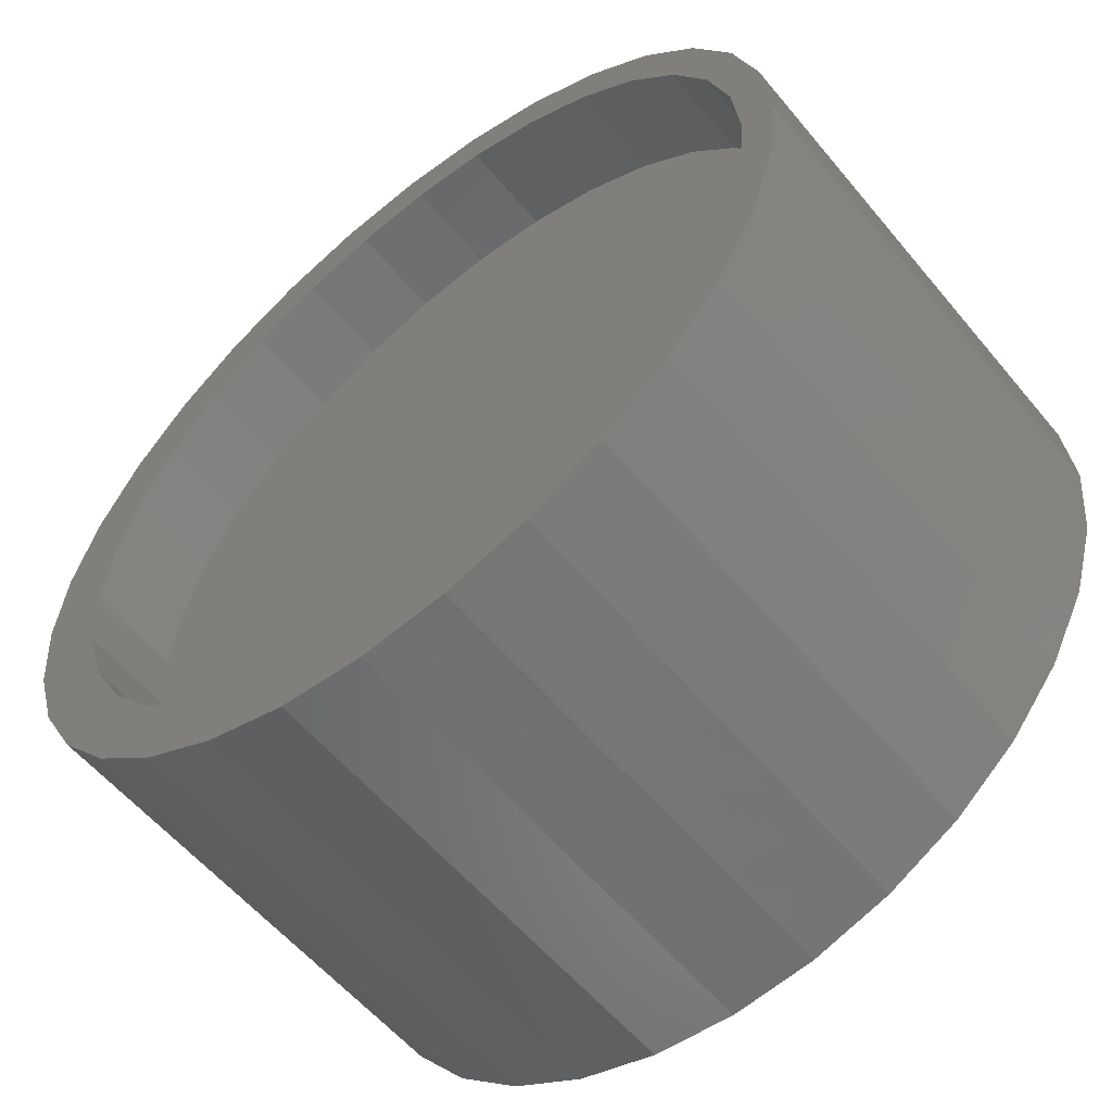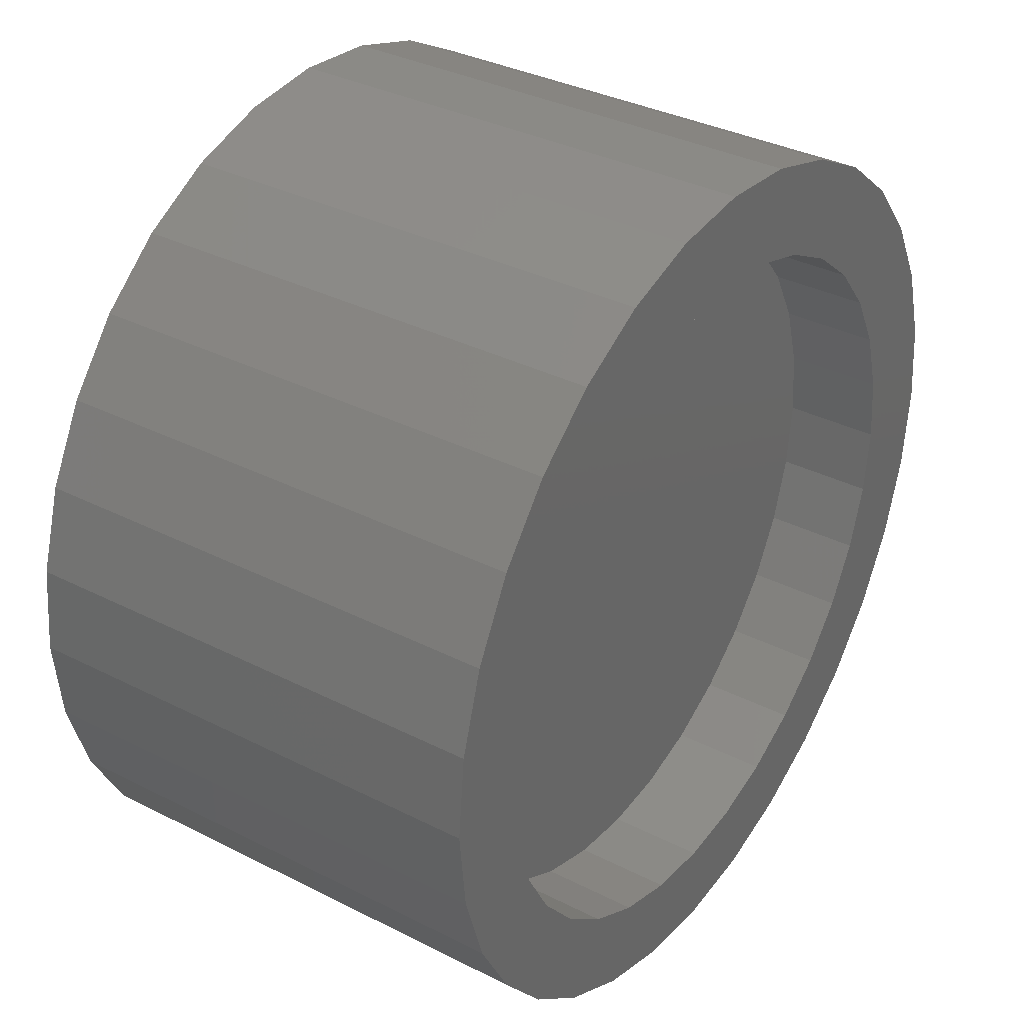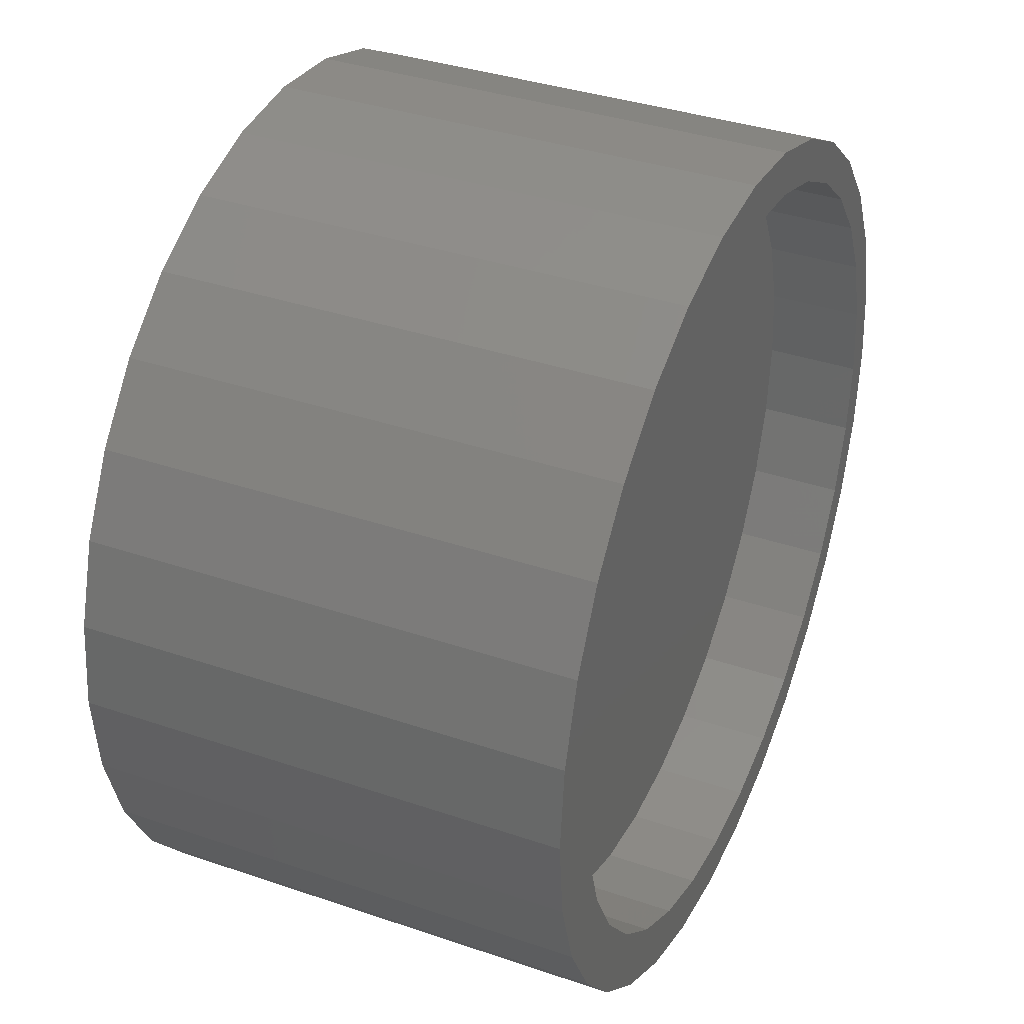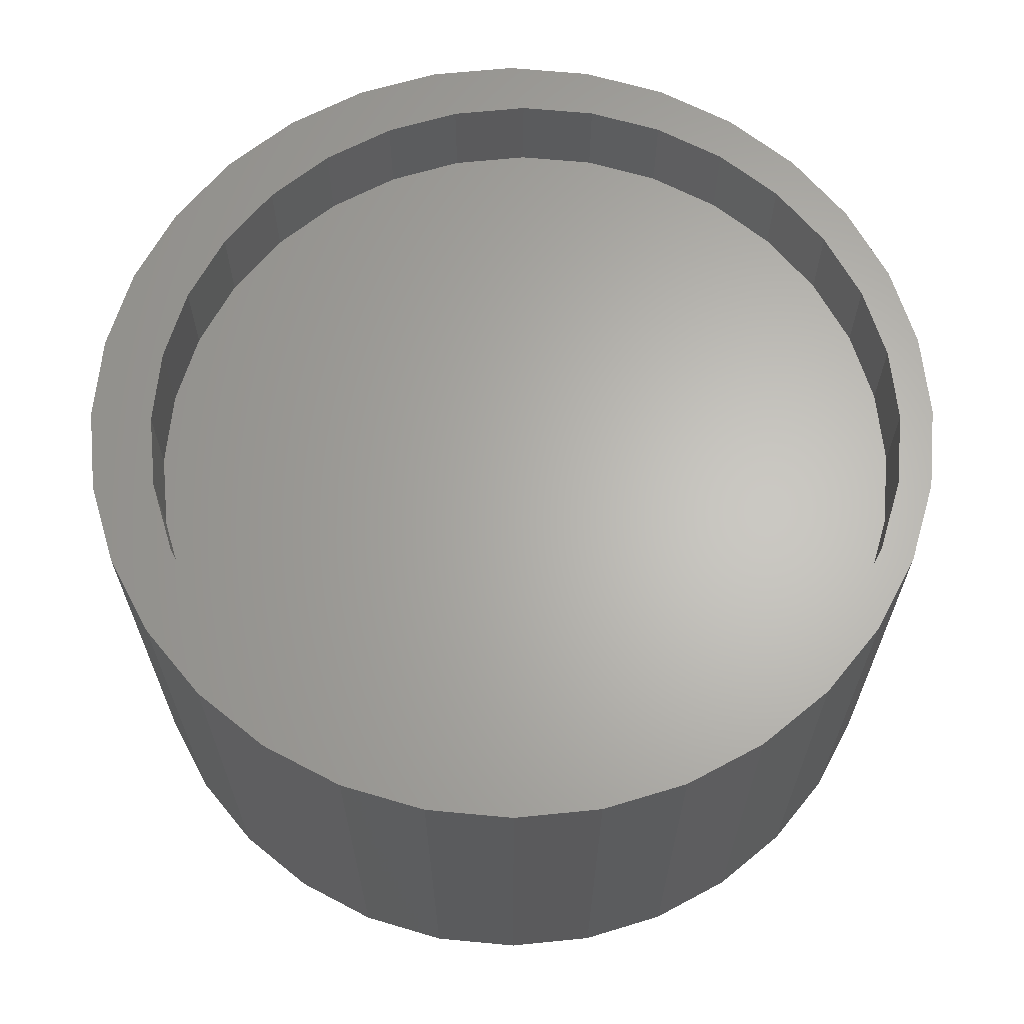
<metadata>
{"format":"stl","ext":"stl","renderer":"f3d","projection":"perspective","resolution":1024,"background":"white","views":[{"elev":-57.4,"azim":-140.8,"up":"+Z"},{"elev":35.0,"azim":-55.9,"up":"+Z"},{"elev":36.4,"azim":114.0,"up":"+Z"},{"elev":64.7,"azim":-157.7,"up":"+Y"}]}
</metadata>
<code>
# stl→obj: 256 verts, 504 faces
v 0.3533 -0.04688 0.7246
v 0.2671 -0.04688 0.7246
v 0.3102 -0.04688 0.7289
v 0.3948 -0.04688 0.712
v 0.2256 -0.04688 0.712
v 0.2256 -0.04688 0.3036
v 0.3533 -0.04688 0.291
v 0.2671 -0.04688 0.291
v 0.3102 -0.04688 0.2868
v 0.1874 -0.04688 0.6916
v 0.433 -0.04688 0.6916
v 0.1539 -0.04688 0.6641
v 0.4665 -0.04688 0.6641
v 0.1264 -0.04688 0.6306
v 0.494 -0.04688 0.6306
v 0.106 -0.04688 0.5924
v 0.5144 -0.04688 0.5924
v 0.09339 -0.04688 0.5509
v 0.527 -0.04688 0.5509
v 0.08914 -0.04688 0.5078
v 0.5312 -0.04688 0.5078
v 0.09339 -0.04688 0.4647
v 0.527 -0.04688 0.4647
v 0.106 -0.04688 0.4232
v 0.5144 -0.04688 0.4232
v 0.1264 -0.04688 0.385
v 0.494 -0.04688 0.385
v 0.1539 -0.04688 0.3515
v 0.4665 -0.04688 0.3515
v 0.1874 -0.04688 0.324
v 0.433 -0.04688 0.324
v 0.3948 -0.04688 0.3036
v 0.2671 0.007812 0.291
v 0.2256 0.007812 0.3036
v 0.1874 0.007812 0.324
v 0.1539 0.007812 0.3515
v 0.1264 0.007812 0.385
v 0.106 0.007812 0.4232
v 0.09339 0.007812 0.4647
v 0.08914 0.007812 0.5078
v 0.3102 0.007812 0.2868
v 0.3533 0.007812 0.291
v 0.3948 0.007812 0.3036
v 0.433 0.007812 0.324
v 0.4665 0.007812 0.3515
v 0.494 0.007812 0.385
v 0.5144 0.007812 0.4232
v 0.527 0.007812 0.4647
v 0.5312 0.007812 0.5078
v 0.3533 0.007812 0.7246
v 0.3948 0.007812 0.712
v 0.433 0.007812 0.6916
v 0.4665 0.007812 0.6641
v 0.494 0.007812 0.6306
v 0.5144 0.007812 0.5924
v 0.527 0.007812 0.5509
v 0.3102 0.007812 0.7289
v 0.2671 0.007812 0.7246
v 0.2256 0.007812 0.712
v 0.1874 0.007812 0.6916
v 0.1539 0.007812 0.6641
v 0.1264 0.007812 0.6306
v 0.106 0.007812 0.5924
v 0.09339 0.007812 0.5509
v 0.3674 0.007812 0.264
v 0.3189 0.007812 0.2592
v 0.2704 0.007812 0.264
v 0.3189 0.007812 0.7564
v 0.3674 0.007812 0.7516
v 0.2704 0.007812 0.7516
v 0.2238 0.007812 0.7375
v 0.1808 0.007812 0.7145
v 0.1431 0.007812 0.6836
v 0.1808 0.007812 0.3011
v 0.2238 0.007812 0.2781
v 0.4141 0.007812 0.7375
v 0.457 0.007812 0.7145
v 0.4947 0.007812 0.332
v 0.457 0.007812 0.3011
v 0.4141 0.007812 0.2781
v 0.1122 0.007812 0.6459
v 0.08924 0.007812 0.6029
v 0.07509 0.007812 0.5563
v 0.07031 0.007812 0.5078
v 0.07509 0.007812 0.4593
v 0.08924 0.007812 0.4127
v 0.1122 0.007812 0.3697
v 0.1431 0.007812 0.332
v 0.5256 0.007812 0.3697
v 0.5486 0.007812 0.4127
v 0.5627 0.007812 0.4593
v 0.5675 0.007812 0.5078
v 0.5627 0.007812 0.5563
v 0.5486 0.007812 0.6029
v 0.5256 0.007812 0.6459
v 0.4947 0.007812 0.6836
v 0.07031 -0.2656 0.5078
v 0.07509 -0.2656 0.5563
v 0.08924 -0.2656 0.6029
v 0.1122 -0.2656 0.6459
v 0.1431 -0.2656 0.6836
v 0.1808 -0.2656 0.7145
v 0.2238 -0.2656 0.7375
v 0.2704 -0.2656 0.7516
v 0.3189 -0.2656 0.7564
v 0.3674 -0.2656 0.7516
v 0.4141 -0.2656 0.7375
v 0.457 -0.2656 0.7145
v 0.4947 -0.2656 0.6836
v 0.5256 -0.2656 0.6459
v 0.5486 -0.2656 0.6029
v 0.5627 -0.2656 0.5563
v 0.5675 -0.2656 0.5078
v 0.5627 -0.2656 0.4593
v 0.5486 -0.2656 0.4127
v 0.5256 -0.2656 0.3697
v 0.4947 -0.2656 0.332
v 0.457 -0.2656 0.3011
v 0.4141 -0.2656 0.2781
v 0.3674 -0.2656 0.264
v 0.3189 -0.2656 0.2592
v 0.2704 -0.2656 0.264
v 0.2238 -0.2656 0.2781
v 0.1808 -0.2656 0.3011
v 0.1431 -0.2656 0.332
v 0.1122 -0.2656 0.3697
v 0.08924 -0.2656 0.4127
v 0.07509 -0.2656 0.4593
v 0.3146 -0.2656 0.3104
v 0.3146 -0.2656 0.7053
v 0.1322 -0.2656 0.5834
v 0.121 -0.2656 0.5463
v 0.3532 -0.2656 0.7015
v 0.3902 -0.2656 0.6902
v 0.3902 -0.2656 0.3254
v 0.3532 -0.2656 0.3142
v 0.2391 -0.2656 0.6902
v 0.2761 -0.2656 0.7015
v 0.2761 -0.2656 0.3142
v 0.2391 -0.2656 0.3254
v 0.1505 -0.2656 0.6175
v 0.175 -0.2656 0.6474
v 0.2049 -0.2656 0.672
v 0.1172 -0.2656 0.5078
v 0.121 -0.2656 0.4693
v 0.1322 -0.2656 0.4323
v 0.1505 -0.2656 0.3981
v 0.175 -0.2656 0.3682
v 0.2049 -0.2656 0.3436
v 0.4243 -0.2656 0.672
v 0.4543 -0.2656 0.6474
v 0.4788 -0.2656 0.6175
v 0.4971 -0.2656 0.5834
v 0.5083 -0.2656 0.5463
v 0.5121 -0.2656 0.5078
v 0.5083 -0.2656 0.4693
v 0.4971 -0.2656 0.4323
v 0.4788 -0.2656 0.3981
v 0.4543 -0.2656 0.3682
v 0.4243 -0.2656 0.3436
v 0.3146 -0.2109 0.7053
v 0.2761 -0.2109 0.7015
v 0.2391 -0.2109 0.6902
v 0.2049 -0.2109 0.672
v 0.175 -0.2109 0.6474
v 0.1505 -0.2109 0.6175
v 0.1322 -0.2109 0.5834
v 0.121 -0.2109 0.5463
v 0.1172 -0.2109 0.5078
v 0.3532 -0.2109 0.7015
v 0.3902 -0.2109 0.6902
v 0.4243 -0.2109 0.672
v 0.4543 -0.2109 0.6474
v 0.4788 -0.2109 0.6175
v 0.4971 -0.2109 0.5834
v 0.5083 -0.2109 0.5463
v 0.5121 -0.2109 0.5078
v 0.3146 -0.2109 0.3104
v 0.3532 -0.2109 0.3142
v 0.3902 -0.2109 0.3254
v 0.4243 -0.2109 0.3436
v 0.4543 -0.2109 0.3682
v 0.4788 -0.2109 0.3981
v 0.4971 -0.2109 0.4323
v 0.5083 -0.2109 0.4693
v 0.2761 -0.2109 0.3142
v 0.2391 -0.2109 0.3254
v 0.2049 -0.2109 0.3436
v 0.175 -0.2109 0.3682
v 0.1505 -0.2109 0.3981
v 0.1322 -0.2109 0.4323
v 0.121 -0.2109 0.4693
v 0.3189 -0.1016 0.7017
v 0.2811 -0.1562 0.698
v 0.2811 -0.1016 0.698
v 0.2447 -0.1562 0.687
v 0.2447 -0.1016 0.687
v 0.2112 -0.1562 0.669
v 0.2112 -0.1016 0.669
v 0.1818 -0.1562 0.6449
v 0.1818 -0.1016 0.6449
v 0.1577 -0.1562 0.6155
v 0.1577 -0.1016 0.6155
v 0.1398 -0.1562 0.582
v 0.1398 -0.1016 0.582
v 0.1287 -0.1562 0.5456
v 0.1287 -0.1016 0.5456
v 0.125 -0.1562 0.5078
v 0.125 -0.1016 0.5078
v 0.3189 -0.1562 0.7017
v 0.3567 -0.1016 0.698
v 0.3567 -0.1562 0.698
v 0.3931 -0.1016 0.687
v 0.3931 -0.1562 0.687
v 0.4266 -0.1016 0.669
v 0.4266 -0.1562 0.669
v 0.456 -0.1016 0.6449
v 0.456 -0.1562 0.6449
v 0.4801 -0.1016 0.6155
v 0.4801 -0.1562 0.6155
v 0.4981 -0.1016 0.582
v 0.4981 -0.1562 0.582
v 0.5091 -0.1016 0.5456
v 0.5091 -0.1562 0.5456
v 0.5128 -0.1016 0.5078
v 0.5128 -0.1562 0.5078
v 0.3567 -0.1562 0.3176
v 0.2811 -0.1562 0.3176
v 0.3931 -0.1562 0.3287
v 0.3189 -0.1562 0.3139
v 0.2447 -0.1562 0.3287
v 0.2112 -0.1562 0.3466
v 0.4266 -0.1562 0.3466
v 0.1818 -0.1562 0.3707
v 0.456 -0.1562 0.3707
v 0.1577 -0.1562 0.4001
v 0.4801 -0.1562 0.4001
v 0.1398 -0.1562 0.4336
v 0.4981 -0.1562 0.4336
v 0.1287 -0.1562 0.47
v 0.5091 -0.1562 0.47
v 0.3189 -0.1016 0.3139
v 0.3567 -0.1016 0.3176
v 0.3931 -0.1016 0.3287
v 0.4266 -0.1016 0.3466
v 0.456 -0.1016 0.3707
v 0.4801 -0.1016 0.4001
v 0.4981 -0.1016 0.4336
v 0.5091 -0.1016 0.47
v 0.2811 -0.1016 0.3176
v 0.2447 -0.1016 0.3287
v 0.2112 -0.1016 0.3466
v 0.1818 -0.1016 0.3707
v 0.1577 -0.1016 0.4001
v 0.1398 -0.1016 0.4336
v 0.1287 -0.1016 0.47
f 1 2 3
f 2 1 4
f 2 4 5
f 6 7 8
f 8 7 9
f 5 4 10
f 10 4 11
f 10 11 12
f 12 11 13
f 12 13 14
f 14 13 15
f 14 15 16
f 16 15 17
f 16 17 18
f 18 17 19
f 18 19 20
f 20 19 21
f 20 21 22
f 22 21 23
f 22 23 24
f 24 23 25
f 24 25 26
f 26 25 27
f 26 27 28
f 28 27 29
f 28 29 30
f 30 29 31
f 30 31 6
f 6 31 32
f 6 32 7
f 9 33 8
f 8 33 34
f 8 34 6
f 6 34 35
f 6 35 30
f 30 35 36
f 30 36 28
f 28 36 37
f 28 37 26
f 26 37 38
f 26 38 24
f 24 38 39
f 24 39 22
f 22 39 40
f 22 40 20
f 33 9 41
f 41 9 7
f 41 7 42
f 42 7 32
f 42 32 43
f 43 32 31
f 43 31 44
f 44 31 29
f 44 29 45
f 45 29 27
f 45 27 46
f 46 27 25
f 46 25 47
f 47 25 23
f 47 23 48
f 48 23 21
f 48 21 49
f 3 50 1
f 1 50 51
f 1 51 4
f 4 51 52
f 4 52 11
f 11 52 53
f 11 53 13
f 13 53 54
f 13 54 15
f 15 54 55
f 15 55 17
f 17 55 56
f 17 56 19
f 19 56 49
f 19 49 21
f 50 3 57
f 57 3 2
f 57 2 58
f 58 2 5
f 58 5 59
f 59 5 10
f 59 10 60
f 60 10 12
f 60 12 61
f 61 12 14
f 61 14 62
f 62 14 16
f 62 16 63
f 63 16 18
f 63 18 64
f 64 18 20
f 64 20 40
f 41 65 66
f 67 41 66
f 68 69 57
f 57 70 68
f 71 70 57
f 71 57 58
f 58 72 71
f 59 72 58
f 72 59 60
f 60 73 72
f 35 34 74
f 74 34 33
f 33 75 74
f 33 41 75
f 75 41 67
f 69 76 57
f 50 57 76
f 77 50 76
f 77 51 50
f 52 51 77
f 44 78 79
f 43 44 79
f 42 43 79
f 80 42 79
f 41 42 80
f 80 65 41
f 60 61 73
f 73 61 62
f 73 62 81
f 81 62 63
f 81 63 82
f 82 63 64
f 82 64 83
f 83 64 40
f 83 40 84
f 84 40 39
f 84 39 85
f 85 39 38
f 85 38 86
f 86 38 37
f 86 37 87
f 87 37 36
f 87 36 88
f 88 36 35
f 88 35 74
f 44 45 78
f 78 45 46
f 78 46 89
f 89 46 47
f 89 47 90
f 90 47 48
f 90 48 91
f 91 48 49
f 91 49 92
f 92 49 56
f 92 56 93
f 93 56 55
f 93 55 94
f 94 55 54
f 94 54 95
f 95 54 53
f 95 53 96
f 96 53 52
f 96 52 77
f 84 97 83
f 83 97 98
f 83 98 82
f 82 98 99
f 82 99 81
f 81 99 100
f 81 100 73
f 73 100 101
f 73 101 72
f 72 101 102
f 72 102 71
f 71 102 103
f 71 103 70
f 70 103 104
f 70 104 68
f 68 104 105
f 68 105 69
f 69 105 106
f 69 106 76
f 76 106 107
f 76 107 77
f 77 107 108
f 77 108 96
f 96 108 109
f 96 109 95
f 95 109 110
f 95 110 94
f 94 110 111
f 94 111 93
f 93 111 112
f 93 112 92
f 92 112 113
f 92 113 91
f 91 113 114
f 91 114 90
f 90 114 115
f 90 115 89
f 89 115 116
f 89 116 78
f 78 116 117
f 78 117 79
f 79 117 118
f 79 118 80
f 80 118 119
f 80 119 65
f 65 119 120
f 65 120 66
f 66 120 121
f 66 121 67
f 67 121 122
f 67 122 75
f 75 122 123
f 75 123 74
f 74 123 124
f 74 124 88
f 88 124 125
f 88 125 87
f 87 125 126
f 87 126 86
f 86 126 127
f 86 127 85
f 85 127 128
f 85 128 84
f 84 128 97
f 121 120 129
f 121 129 122
f 130 106 105
f 105 104 130
f 130 104 103
f 131 98 132
f 129 123 122
f 107 106 130
f 130 108 107
f 108 130 133
f 108 133 134
f 118 117 135
f 118 135 136
f 118 136 129
f 119 118 129
f 129 120 119
f 102 101 137
f 102 137 138
f 102 138 130
f 102 130 103
f 124 123 129
f 124 129 139
f 124 139 140
f 124 140 125
f 98 131 99
f 99 131 141
f 99 141 100
f 100 141 142
f 100 142 101
f 101 142 143
f 101 143 137
f 132 98 144
f 144 98 97
f 144 97 145
f 145 97 128
f 145 128 146
f 146 128 127
f 146 127 147
f 147 127 148
f 148 127 126
f 148 126 149
f 149 126 125
f 149 125 140
f 108 134 109
f 109 134 150
f 109 150 110
f 110 150 151
f 110 151 111
f 111 151 152
f 111 152 112
f 112 152 153
f 112 153 154
f 112 154 113
f 113 154 155
f 113 155 114
f 114 155 156
f 114 156 115
f 115 156 157
f 115 157 158
f 115 158 116
f 116 158 159
f 116 159 117
f 117 159 160
f 117 160 135
f 161 138 162
f 162 138 137
f 162 137 163
f 163 137 143
f 163 143 164
f 164 143 142
f 164 142 165
f 165 142 141
f 165 141 166
f 166 141 131
f 166 131 167
f 167 131 132
f 167 132 168
f 168 132 144
f 168 144 169
f 138 161 130
f 130 161 170
f 130 170 133
f 133 170 171
f 133 171 134
f 134 171 172
f 134 172 150
f 150 172 173
f 150 173 151
f 151 173 174
f 151 174 152
f 152 174 175
f 152 175 153
f 153 175 176
f 153 176 154
f 154 176 177
f 154 177 155
f 178 136 179
f 179 136 135
f 179 135 180
f 180 135 160
f 180 160 181
f 181 160 159
f 181 159 182
f 182 159 158
f 182 158 183
f 183 158 157
f 183 157 184
f 184 157 156
f 184 156 185
f 185 156 155
f 185 155 177
f 136 178 129
f 129 178 186
f 129 186 139
f 139 186 187
f 139 187 140
f 140 187 188
f 140 188 149
f 149 188 189
f 149 189 148
f 148 189 190
f 148 190 147
f 147 190 191
f 147 191 146
f 146 191 192
f 146 192 145
f 145 192 169
f 145 169 144
f 162 170 161
f 170 162 163
f 170 163 171
f 180 186 179
f 179 186 178
f 171 163 172
f 172 163 164
f 172 164 173
f 173 164 165
f 173 165 174
f 174 165 166
f 174 166 175
f 175 166 167
f 175 167 176
f 176 167 168
f 176 168 177
f 177 168 169
f 177 169 185
f 185 169 192
f 185 192 184
f 184 192 191
f 184 191 183
f 183 191 190
f 183 190 182
f 182 190 189
f 182 189 181
f 181 189 188
f 181 188 180
f 180 188 187
f 180 187 186
f 193 194 195
f 195 194 196
f 195 196 197
f 197 196 198
f 197 198 199
f 199 198 200
f 199 200 201
f 201 200 202
f 201 202 203
f 203 202 204
f 203 204 205
f 205 204 206
f 205 206 207
f 207 206 208
f 207 208 209
f 194 193 210
f 210 193 211
f 210 211 212
f 212 211 213
f 212 213 214
f 214 213 215
f 214 215 216
f 216 215 217
f 216 217 218
f 218 217 219
f 218 219 220
f 220 219 221
f 220 221 222
f 222 221 223
f 222 223 224
f 224 223 225
f 224 225 226
f 210 212 194
f 196 194 212
f 214 196 212
f 227 228 229
f 230 228 227
f 228 231 229
f 229 231 232
f 229 232 233
f 233 232 234
f 233 234 235
f 235 234 236
f 235 236 237
f 237 236 238
f 237 238 239
f 239 238 240
f 239 240 241
f 241 240 208
f 241 208 226
f 226 208 206
f 226 206 224
f 224 206 204
f 224 204 222
f 222 204 202
f 222 202 220
f 220 202 200
f 220 200 218
f 218 200 198
f 218 198 216
f 216 198 196
f 216 196 214
f 242 227 243
f 243 227 229
f 243 229 244
f 244 229 233
f 244 233 245
f 245 233 235
f 245 235 246
f 246 235 237
f 246 237 247
f 247 237 239
f 247 239 248
f 248 239 241
f 248 241 249
f 249 241 226
f 249 226 225
f 227 242 230
f 230 242 250
f 230 250 228
f 228 250 251
f 228 251 231
f 231 251 252
f 231 252 232
f 232 252 253
f 232 253 234
f 234 253 254
f 234 254 236
f 236 254 255
f 236 255 238
f 238 255 256
f 238 256 240
f 240 256 209
f 240 209 208
f 193 195 211
f 213 211 195
f 197 213 195
f 250 243 251
f 242 243 250
f 243 244 251
f 251 244 245
f 251 245 252
f 252 245 246
f 252 246 253
f 253 246 247
f 253 247 254
f 254 247 248
f 254 248 255
f 255 248 249
f 255 249 256
f 256 249 225
f 256 225 209
f 209 225 223
f 209 223 207
f 207 223 221
f 207 221 205
f 205 221 219
f 205 219 203
f 203 219 217
f 203 217 201
f 201 217 215
f 201 215 199
f 199 215 213
f 199 213 197

</code>
